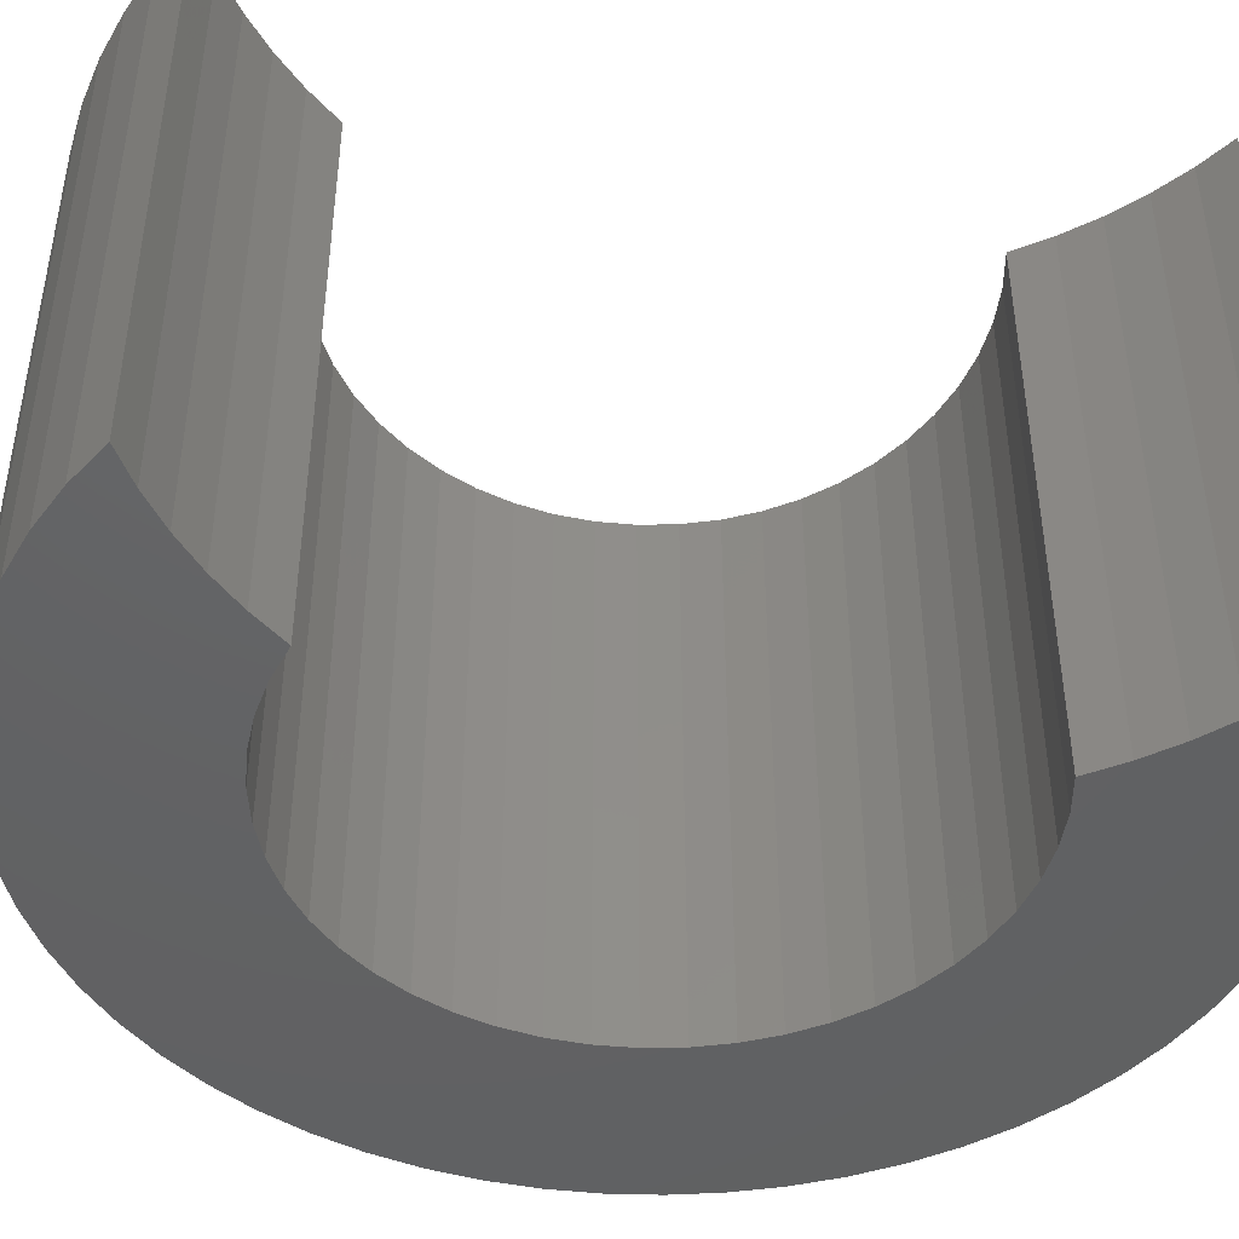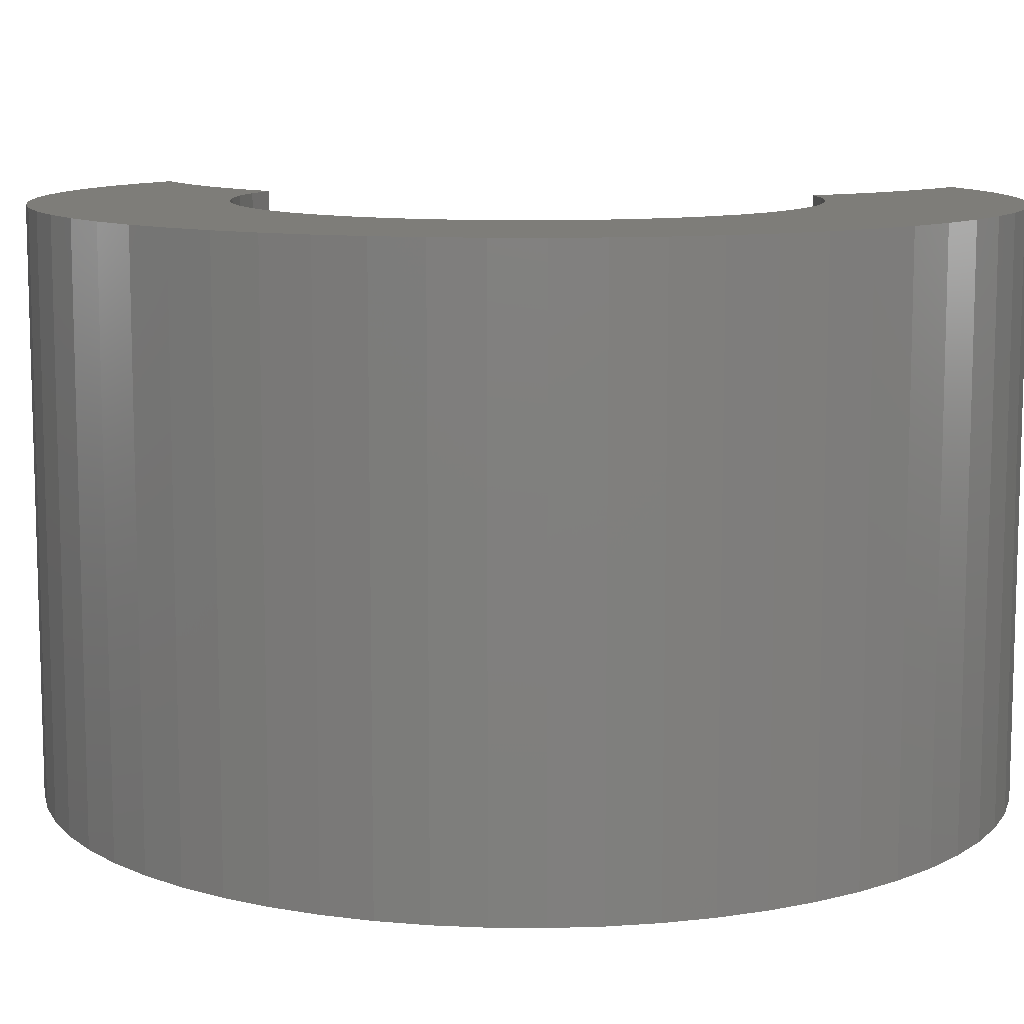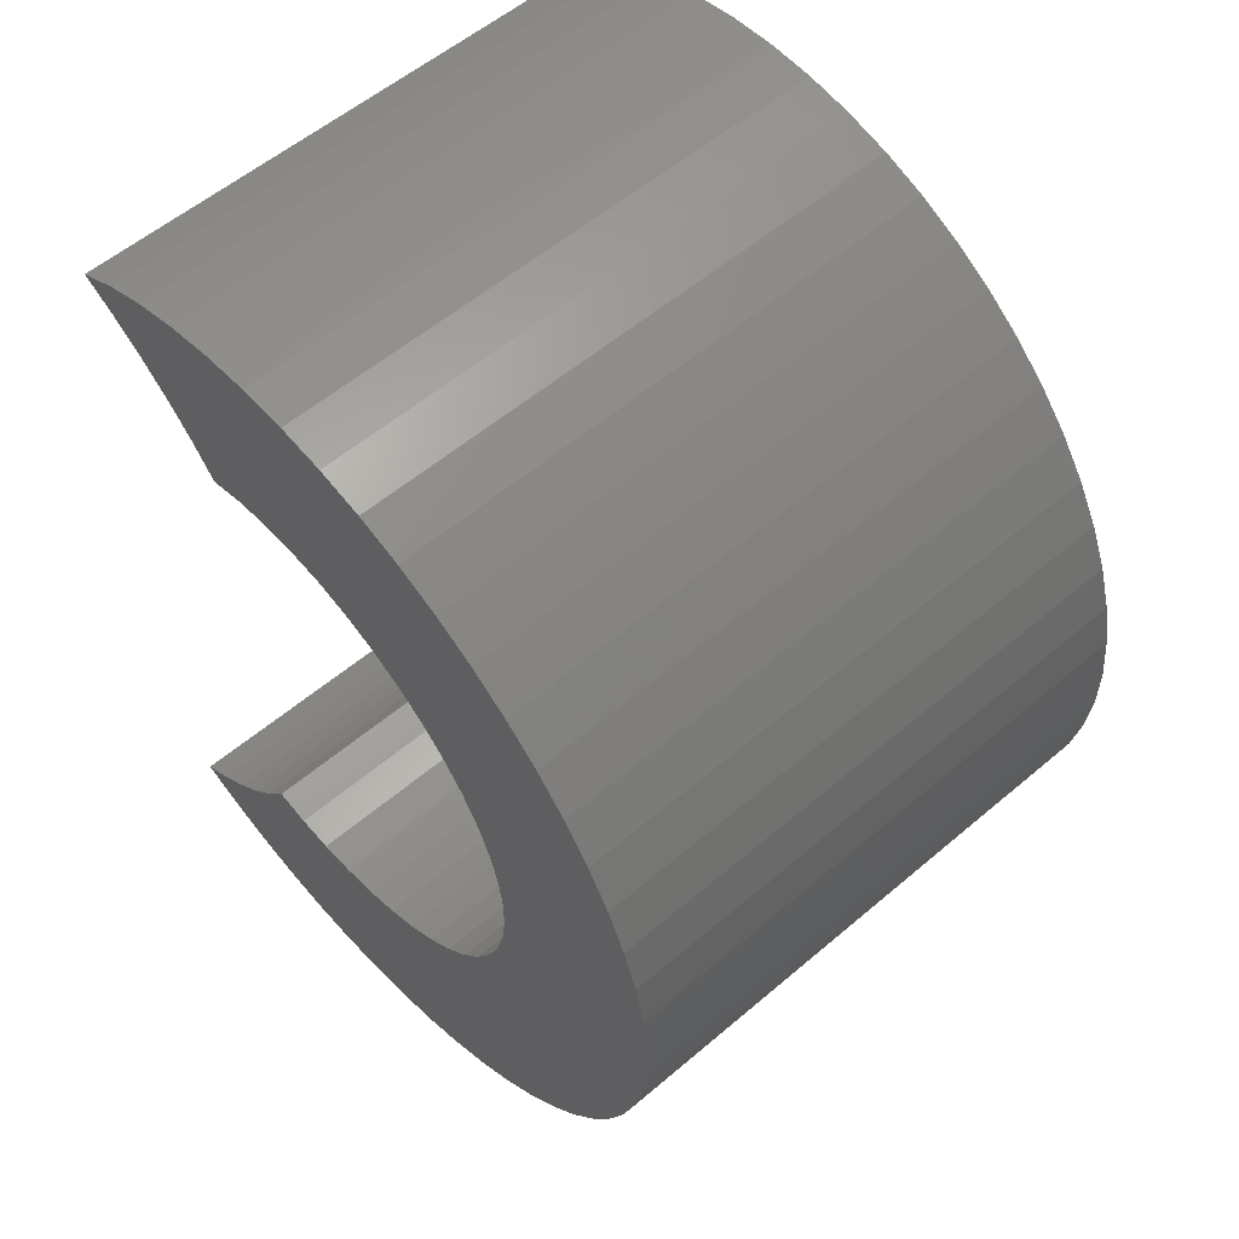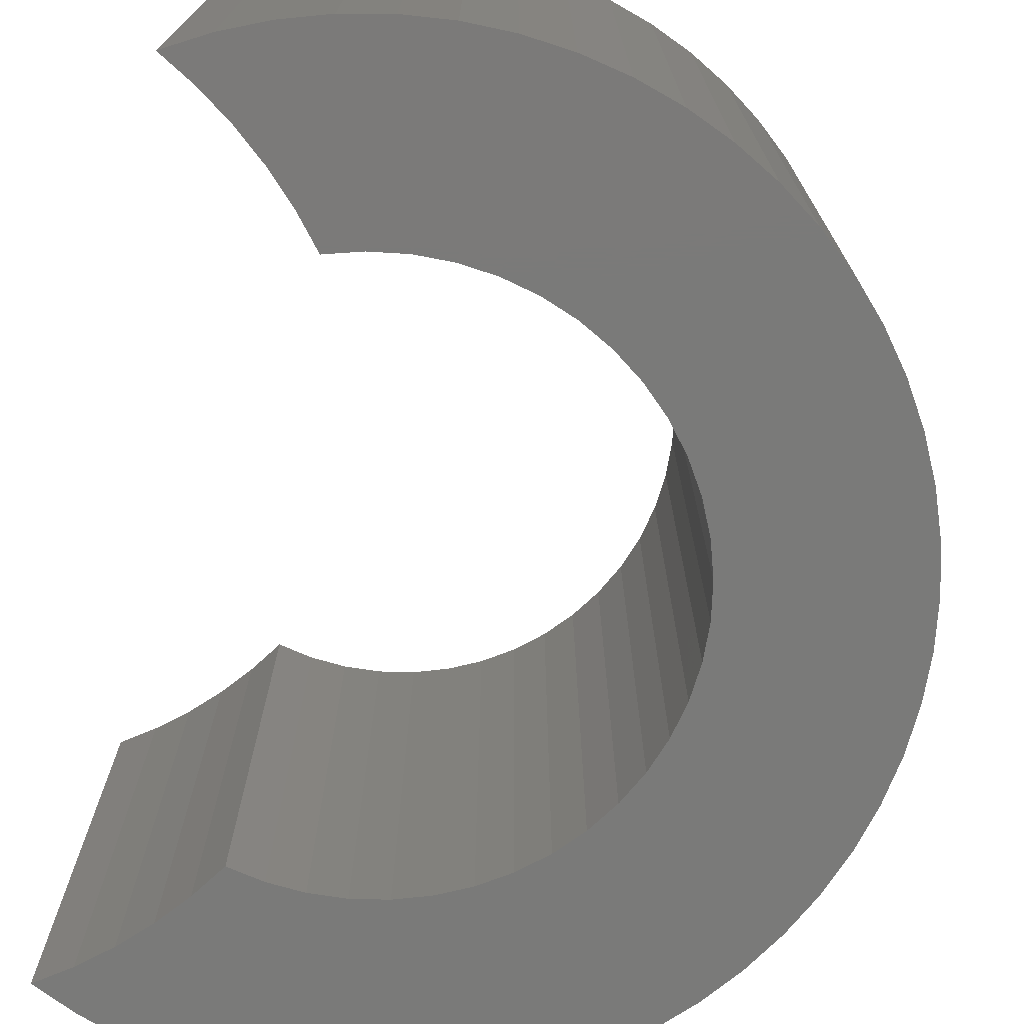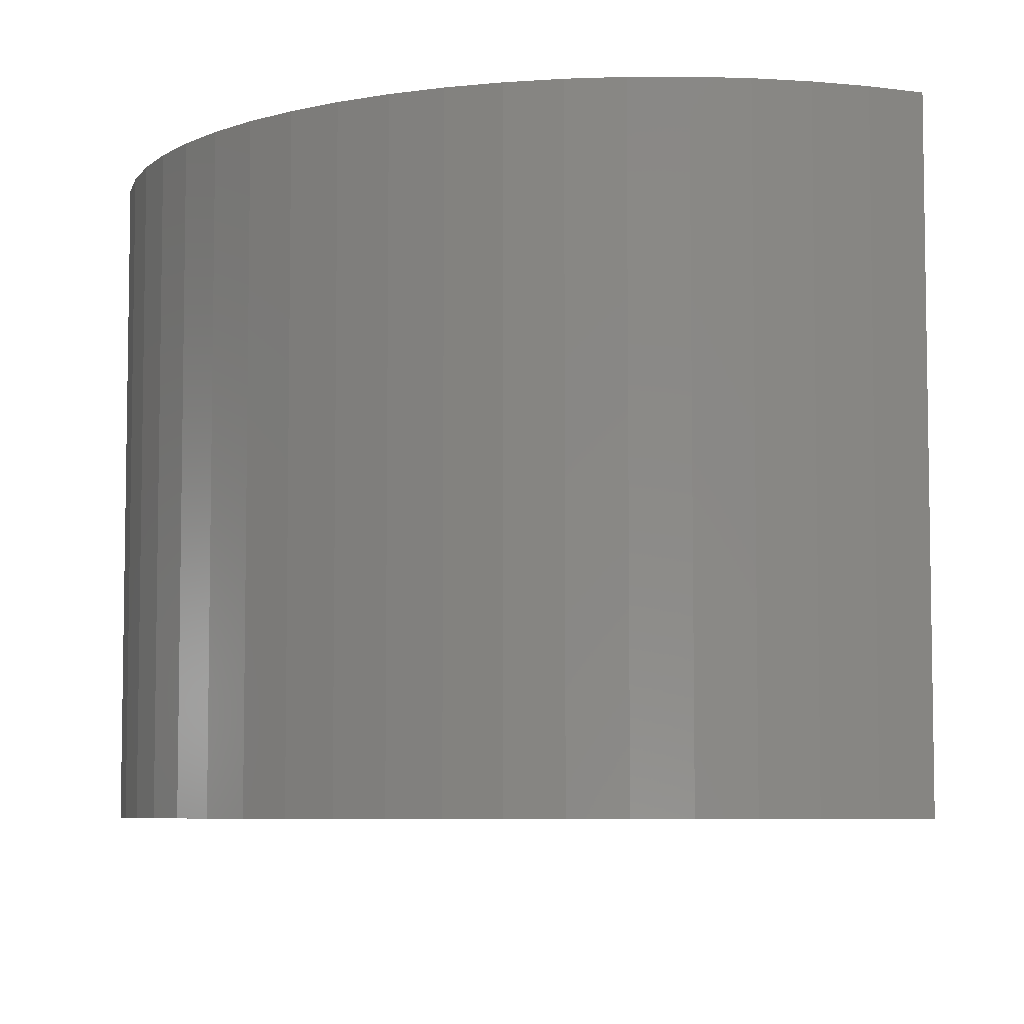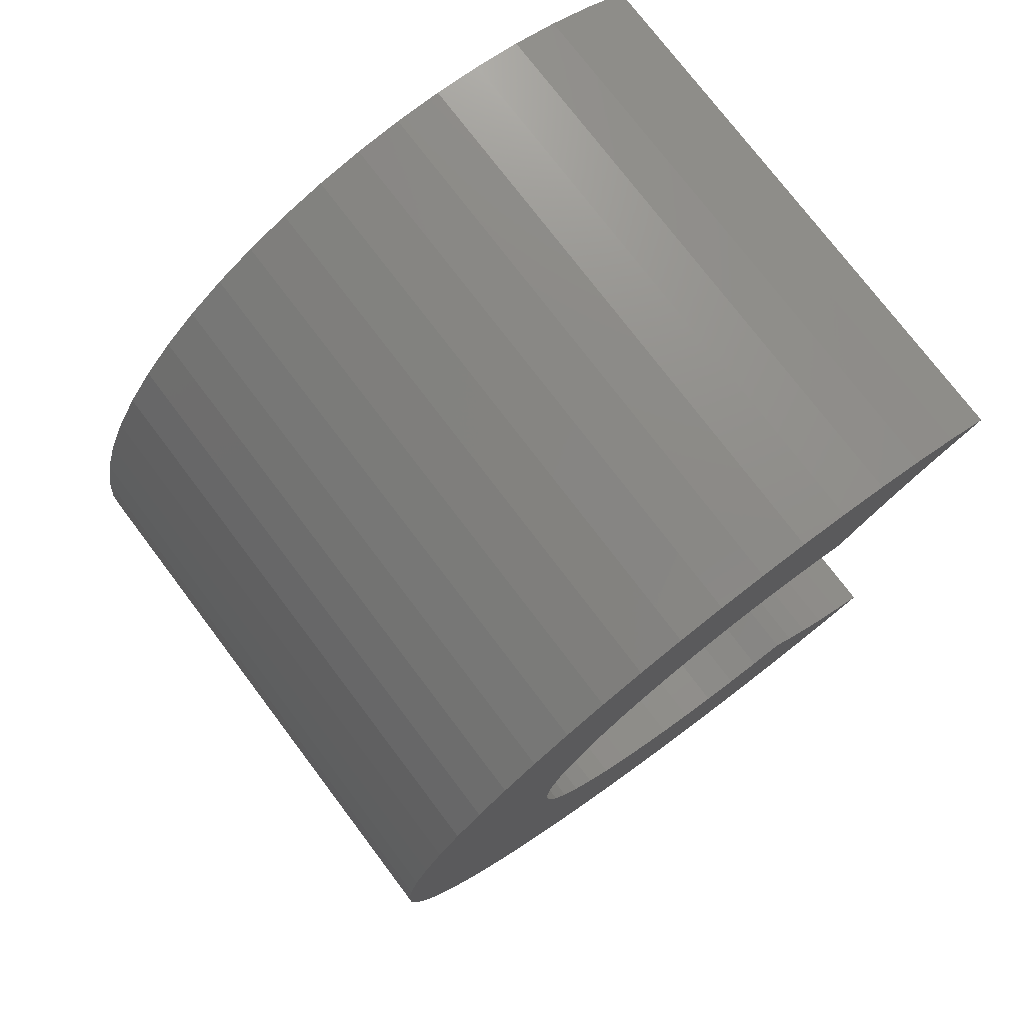
<metadata>
{"format":"stl","ext":"stl","renderer":"f3d","projection":"perspective","resolution":1024,"background":"white","views":[{"elev":-44.8,"azim":-103.7,"up":"+Z"},{"elev":10.3,"azim":97.1,"up":"+Z"},{"elev":56.7,"azim":48.4,"up":"+Y"},{"elev":-73.2,"azim":-9.8,"up":"+Z"},{"elev":-6.3,"azim":-175.7,"up":"+Z"},{"elev":75.7,"azim":142.9,"up":"+Y"}]}
</metadata>
<code>
# stl→obj: 240 verts, 316 faces
v 0 59.25 38.1
v 0 59.25 1.388e-14
v 2.344 57.75 1.388e-14
v 2.344 57.75 38.1
v 4.548 56.06 1.388e-14
v 4.548 56.06 38.1
v 6.596 54.18 1.388e-14
v 6.596 54.18 38.1
v 8.471 52.13 1.388e-14
v 8.471 52.13 38.1
v 10.16 49.92 1.388e-14
v 10.16 49.92 38.1
v 12.55 50.51 1.388e-14
v 12.55 50.51 38.1
v 15 50.78 1.388e-14
v 15 50.78 38.1
v 17.46 50.73 1.388e-14
v 17.46 50.73 38.1
v 19.9 50.37 1.388e-14
v 19.9 50.37 38.1
v 22.26 49.7 1.388e-14
v 22.26 49.7 38.1
v 24.53 48.72 1.388e-14
v 24.53 48.72 38.1
v 26.64 47.46 1.388e-14
v 26.64 47.46 38.1
v 28.58 45.94 1.388e-14
v 28.58 45.94 38.1
v 30.3 44.19 1.388e-14
v 30.3 44.19 38.1
v 31.79 42.22 1.388e-14
v 31.79 42.22 38.1
v 33.01 40.08 1.388e-14
v 33.01 40.08 38.1
v 33.94 37.8 1.388e-14
v 33.94 37.8 38.1
v 34.57 35.42 1.388e-14
v 34.57 35.42 38.1
v 34.89 32.98 1.388e-14
v 34.89 32.98 38.1
v 34.89 30.52 1.388e-14
v 34.89 30.52 38.1
v 34.57 28.08 1.388e-14
v 34.57 28.08 38.1
v 33.94 25.7 1.388e-14
v 33.94 25.7 38.1
v 33.01 23.42 1.388e-14
v 33.01 23.42 38.1
v 31.79 21.28 1.388e-14
v 31.79 21.28 38.1
v 30.3 19.31 1.388e-14
v 30.3 19.31 38.1
v 28.58 17.56 1.388e-14
v 28.58 17.56 38.1
v 26.64 16.04 1.388e-14
v 26.64 16.04 38.1
v 24.53 14.78 1.388e-14
v 24.53 14.78 38.1
v 22.26 13.8 1.388e-14
v 22.26 13.8 38.1
v 19.9 13.13 1.388e-14
v 19.9 13.13 38.1
v 17.46 12.77 1.388e-14
v 17.46 12.77 38.1
v 15 12.72 1.388e-14
v 15 12.72 38.1
v 12.55 12.99 1.388e-14
v 12.55 12.99 38.1
v 10.16 13.58 1.388e-14
v 10.16 13.58 38.1
v 8.471 11.37 1.388e-14
v 8.471 11.37 38.1
v 6.596 9.319 1.388e-14
v 6.596 9.319 38.1
v 4.548 7.44 1.388e-14
v 4.548 7.44 38.1
v 2.344 5.747 1.388e-14
v 2.344 5.747 38.1
v 0 4.254 1.388e-14
v 0 4.254 38.1
v 2.887 2.778 1.388e-14
v 2.887 2.778 38.1
v 5.91 1.604 1.388e-14
v 5.91 1.604 38.1
v 9.036 0.7453 1.388e-14
v 9.036 0.7453 38.1
v 12.23 0.2095 1.388e-14
v 12.23 0.2095 38.1
v 15.47 0.002589 1.388e-14
v 15.47 0.002589 38.1
v 18.71 0.1268 1.388e-14
v 18.71 0.1268 38.1
v 21.92 0.5808 1.388e-14
v 21.92 0.5808 38.1
v 25.07 1.36 1.388e-14
v 25.07 1.36 38.1
v 28.12 2.456 1.388e-14
v 28.12 2.456 38.1
v 31.04 3.857 1.388e-14
v 31.04 3.857 38.1
v 33.81 5.55 1.388e-14
v 33.81 5.55 38.1
v 36.39 7.515 1.388e-14
v 36.39 7.515 38.1
v 38.75 9.734 1.388e-14
v 38.75 9.734 38.1
v 40.88 12.18 1.388e-14
v 40.88 12.18 38.1
v 42.74 14.83 1.388e-14
v 42.74 14.83 38.1
v 44.33 17.66 1.388e-14
v 44.33 17.66 38.1
v 45.62 20.64 1.388e-14
v 45.62 20.64 38.1
v 46.59 23.73 1.388e-14
v 46.59 23.73 38.1
v 47.25 26.9 1.388e-14
v 47.25 26.9 38.1
v 47.58 30.13 1.388e-14
v 47.58 30.13 38.1
v 47.58 33.37 1.388e-14
v 47.58 33.37 38.1
v 47.25 36.6 1.388e-14
v 47.25 36.6 38.1
v 46.59 39.77 1.388e-14
v 46.59 39.77 38.1
v 45.62 42.86 1.388e-14
v 45.62 42.86 38.1
v 44.33 45.84 1.388e-14
v 44.33 45.84 38.1
v 42.74 48.67 1.388e-14
v 42.74 48.67 38.1
v 40.88 51.32 1.388e-14
v 40.88 51.32 38.1
v 38.75 53.77 1.388e-14
v 38.75 53.77 38.1
v 36.39 55.98 1.388e-14
v 36.39 55.98 38.1
v 33.81 57.95 1.388e-14
v 33.81 57.95 38.1
v 31.04 59.64 1.388e-14
v 31.04 59.64 38.1
v 28.12 61.04 1.388e-14
v 28.12 61.04 38.1
v 25.07 62.14 1.388e-14
v 25.07 62.14 38.1
v 21.92 62.92 1.388e-14
v 21.92 62.92 38.1
v 18.71 63.37 1.388e-14
v 18.71 63.37 38.1
v 15.47 63.5 1.388e-14
v 15.47 63.5 38.1
v 12.23 63.29 1.388e-14
v 12.23 63.29 38.1
v 9.036 62.75 1.388e-14
v 9.036 62.75 38.1
v 5.91 61.9 1.388e-14
v 5.91 61.9 38.1
v 2.887 60.72 1.388e-14
v 2.887 60.72 38.1
v 8.471 11.37 0
v 10.16 13.58 0
v 12.55 12.99 0
v 24.53 14.78 0
v 28.12 2.456 0
v 22.26 13.8 0
v 25.07 1.36 0
v 19.9 13.13 0
v 21.92 0.5808 0
v 17.46 12.77 0
v 18.71 0.1268 0
v 15 12.72 0
v 28.58 45.94 0
v 26.64 47.46 0
v 33.81 57.95 0
v 2.887 2.778 0
v 0 4.254 0
v 5.91 1.604 0
v 2.344 5.747 0
v 9.036 0.7453 0
v 4.548 7.44 0
v 6.596 9.319 0
v 30.3 19.31 0
v 38.75 9.734 0
v 28.58 17.56 0
v 36.39 7.515 0
v 26.64 16.04 0
v 33.81 5.55 0
v 31.04 3.857 0
v 31.04 59.64 0
v 24.53 48.72 0
v 28.12 61.04 0
v 22.26 49.7 0
v 25.07 62.14 0
v 21.92 62.92 0
v 19.9 50.37 0
v 18.71 63.37 0
v 17.46 50.73 0
v 15.47 63.5 0
v 15 50.78 0
v 12.23 63.29 0
v 12.55 50.51 0
v 9.036 62.75 0
v 10.16 49.92 0
v 8.471 52.13 0
v 0 59.25 0
v 2.887 60.72 0
v 2.344 57.75 0
v 5.91 61.9 0
v 4.548 56.06 0
v 6.596 54.18 0
v 12.23 0.2095 0
v 15.47 0.002589 0
v 34.57 28.08 0
v 46.59 23.73 0
v 33.94 25.7 0
v 45.62 20.64 0
v 33.01 23.42 0
v 44.33 17.66 0
v 31.79 21.28 0
v 42.74 14.83 0
v 40.88 12.18 0
v 33.94 37.8 0
v 46.59 39.77 0
v 34.57 35.42 0
v 47.25 36.6 0
v 34.89 32.98 0
v 47.58 33.37 0
v 34.89 30.52 0
v 47.58 30.13 0
v 47.25 26.9 0
v 36.39 55.98 0
v 38.75 53.77 0
v 30.3 44.19 0
v 40.88 51.32 0
v 31.79 42.22 0
v 42.74 48.67 0
v 33.01 40.08 0
v 44.33 45.84 0
v 45.62 42.86 0
f 1 2 3
f 1 3 4
f 4 3 5
f 4 5 6
f 6 5 7
f 6 7 8
f 8 7 9
f 8 9 10
f 10 9 11
f 10 11 12
f 12 11 13
f 12 13 14
f 14 13 15
f 14 15 16
f 16 15 17
f 16 17 18
f 18 17 19
f 18 19 20
f 20 19 21
f 20 21 22
f 22 21 23
f 22 23 24
f 24 23 25
f 24 25 26
f 26 25 27
f 26 27 28
f 28 27 29
f 28 29 30
f 30 29 31
f 30 31 32
f 32 31 33
f 32 33 34
f 34 33 35
f 34 35 36
f 36 35 37
f 36 37 38
f 38 37 39
f 38 39 40
f 40 39 41
f 40 41 42
f 42 41 43
f 42 43 44
f 44 43 45
f 44 45 46
f 46 45 47
f 46 47 48
f 48 47 49
f 48 49 50
f 50 49 51
f 50 51 52
f 52 51 53
f 52 53 54
f 54 53 55
f 54 55 56
f 56 55 57
f 56 57 58
f 58 57 59
f 58 59 60
f 60 59 61
f 60 61 62
f 62 61 63
f 62 63 64
f 64 63 65
f 64 65 66
f 66 65 67
f 66 67 68
f 68 67 69
f 68 69 70
f 70 69 71
f 70 71 72
f 72 71 73
f 72 73 74
f 74 73 75
f 74 75 76
f 76 75 77
f 76 77 78
f 78 77 79
f 78 79 80
f 80 79 81
f 80 81 82
f 82 81 83
f 82 83 84
f 84 83 85
f 84 85 86
f 86 85 87
f 86 87 88
f 88 87 89
f 88 89 90
f 90 89 91
f 90 91 92
f 92 91 93
f 92 93 94
f 94 93 95
f 94 95 96
f 96 95 97
f 96 97 98
f 98 97 99
f 98 99 100
f 100 99 101
f 100 101 102
f 102 101 103
f 102 103 104
f 104 103 105
f 104 105 106
f 106 105 107
f 106 107 108
f 108 107 109
f 108 109 110
f 110 109 111
f 110 111 112
f 112 111 113
f 112 113 114
f 114 113 115
f 114 115 116
f 116 115 117
f 116 117 118
f 118 117 119
f 118 119 120
f 120 119 121
f 120 121 122
f 122 121 123
f 122 123 124
f 124 123 125
f 124 125 126
f 126 125 127
f 126 127 128
f 128 127 129
f 128 129 130
f 130 129 131
f 130 131 132
f 132 131 133
f 132 133 134
f 134 133 135
f 134 135 136
f 136 135 137
f 136 137 138
f 138 137 139
f 138 139 140
f 140 139 141
f 140 141 142
f 142 141 143
f 142 143 144
f 144 143 145
f 144 145 146
f 146 145 147
f 146 147 148
f 148 147 149
f 148 149 150
f 150 149 151
f 150 151 152
f 152 151 153
f 152 153 154
f 154 153 155
f 154 155 156
f 156 155 157
f 156 157 158
f 158 157 159
f 158 159 160
f 160 159 2
f 160 2 1
f 10 12 14
f 24 144 22
f 22 144 146
f 22 146 20
f 20 146 148
f 20 148 18
f 18 148 150
f 18 150 16
f 30 136 28
f 28 136 138
f 28 138 26
f 26 138 140
f 26 140 24
f 24 140 142
f 24 142 144
f 70 72 86
f 8 10 156
f 156 10 14
f 156 14 154
f 154 14 16
f 154 16 152
f 152 16 150
f 38 126 36
f 36 126 128
f 36 128 34
f 34 128 130
f 34 130 32
f 32 130 132
f 32 132 30
f 30 132 134
f 30 134 136
f 70 86 68
f 68 86 88
f 68 88 66
f 66 88 90
f 66 90 64
f 64 90 92
f 64 92 62
f 62 92 94
f 62 94 60
f 160 1 158
f 158 1 4
f 158 4 156
f 156 4 6
f 156 6 8
f 46 116 44
f 44 116 118
f 44 118 42
f 42 118 120
f 42 120 40
f 40 120 122
f 40 122 38
f 38 122 124
f 38 124 126
f 54 106 52
f 52 106 108
f 52 108 50
f 50 108 110
f 50 110 48
f 48 110 112
f 48 112 46
f 46 112 114
f 46 114 116
f 80 82 78
f 78 82 84
f 78 84 76
f 76 84 86
f 76 86 74
f 74 86 72
f 94 96 60
f 60 96 98
f 60 98 58
f 58 98 100
f 58 100 56
f 56 100 102
f 56 102 54
f 54 102 104
f 54 104 106
f 161 162 163
f 164 165 166
f 166 165 167
f 166 167 168
f 168 167 169
f 168 169 170
f 170 169 171
f 170 171 172
f 173 174 175
f 176 177 178
f 178 177 179
f 178 179 180
f 180 179 181
f 180 181 182
f 183 184 185
f 185 184 186
f 185 186 187
f 187 186 188
f 187 188 164
f 164 188 189
f 164 189 165
f 175 174 190
f 190 174 191
f 190 191 192
f 192 191 193
f 192 193 194
f 194 193 195
f 195 193 196
f 195 196 197
f 197 196 198
f 197 198 199
f 199 198 200
f 199 200 201
f 201 200 202
f 201 202 203
f 203 202 204
f 203 204 205
f 206 207 208
f 208 207 209
f 208 209 210
f 210 209 203
f 210 203 211
f 211 203 205
f 182 161 180
f 180 161 163
f 180 163 212
f 212 163 172
f 212 172 213
f 213 172 171
f 214 215 216
f 216 215 217
f 216 217 218
f 218 217 219
f 218 219 220
f 220 219 221
f 220 221 183
f 183 221 222
f 183 222 184
f 223 224 225
f 225 224 226
f 225 226 227
f 227 226 228
f 227 228 229
f 229 228 230
f 229 230 214
f 214 230 231
f 214 231 215
f 175 232 173
f 173 232 233
f 173 233 234
f 234 233 235
f 234 235 236
f 236 235 237
f 236 237 238
f 238 237 239
f 238 239 223
f 223 239 240
f 223 240 224

</code>
